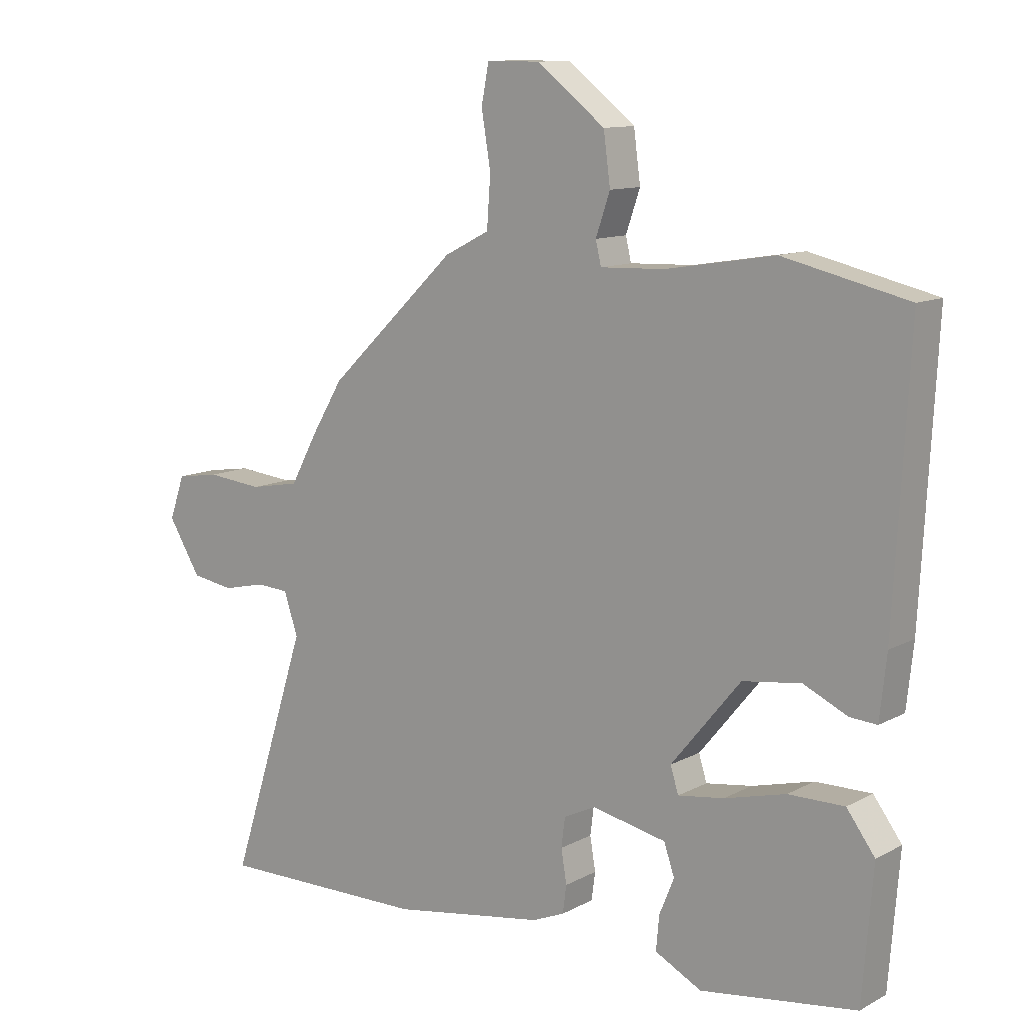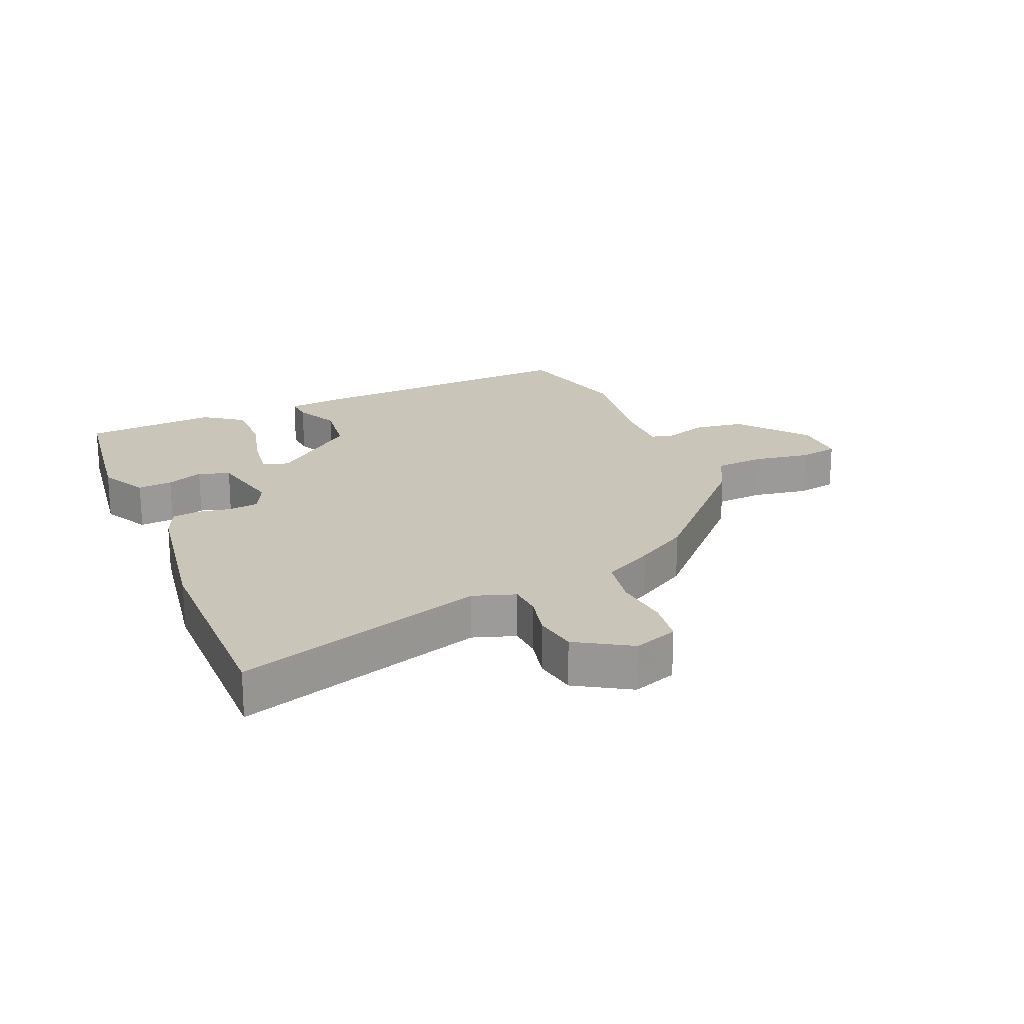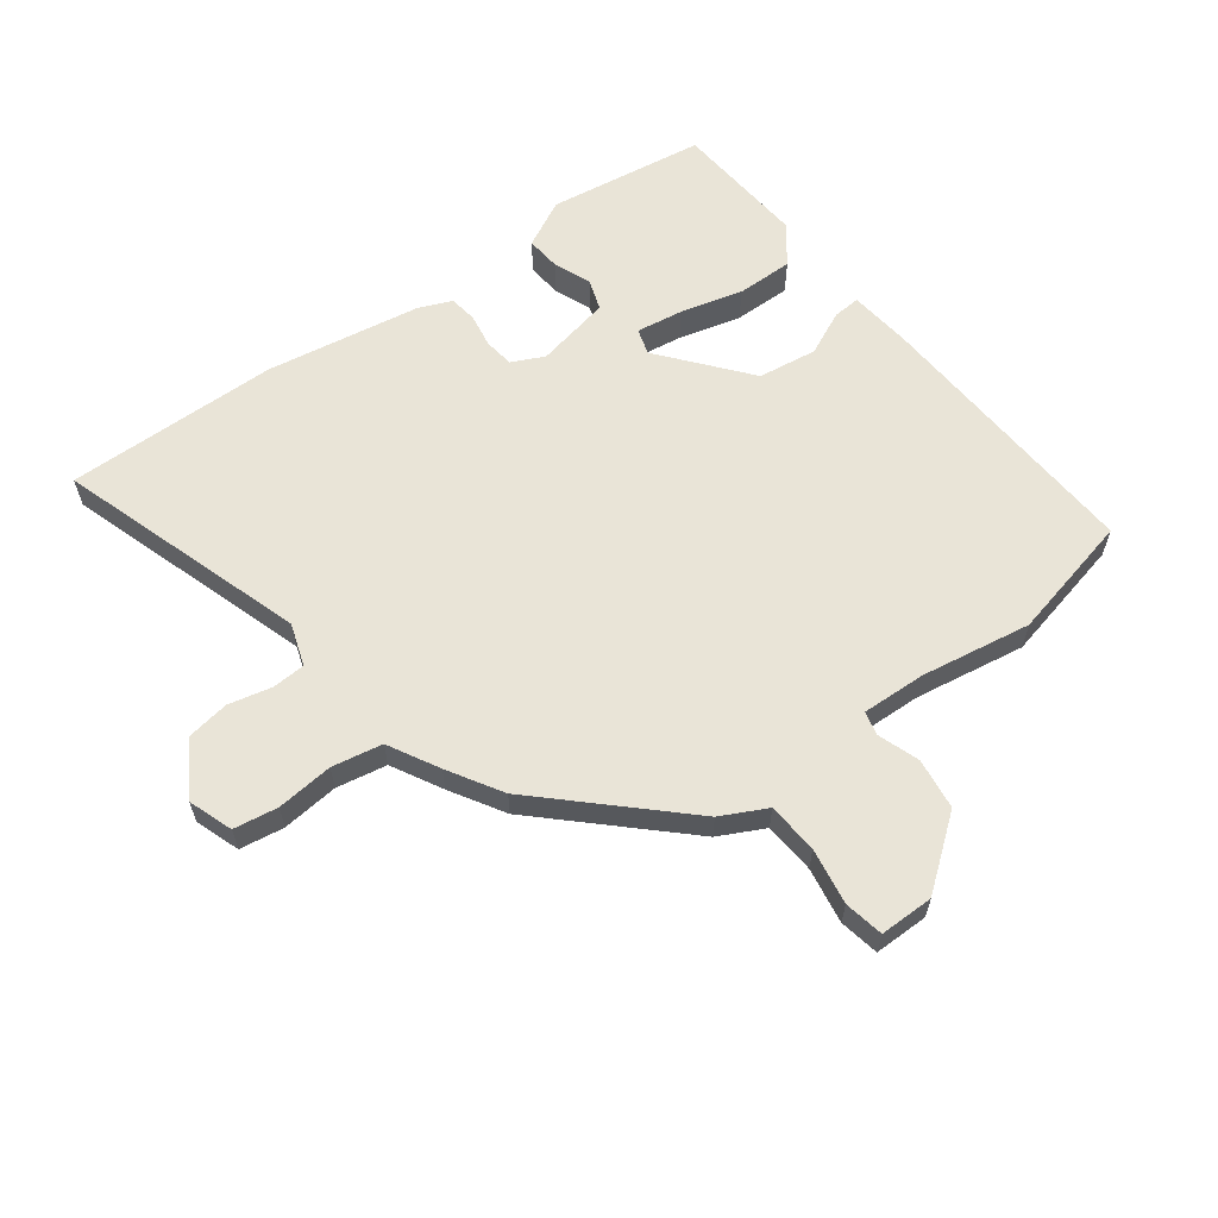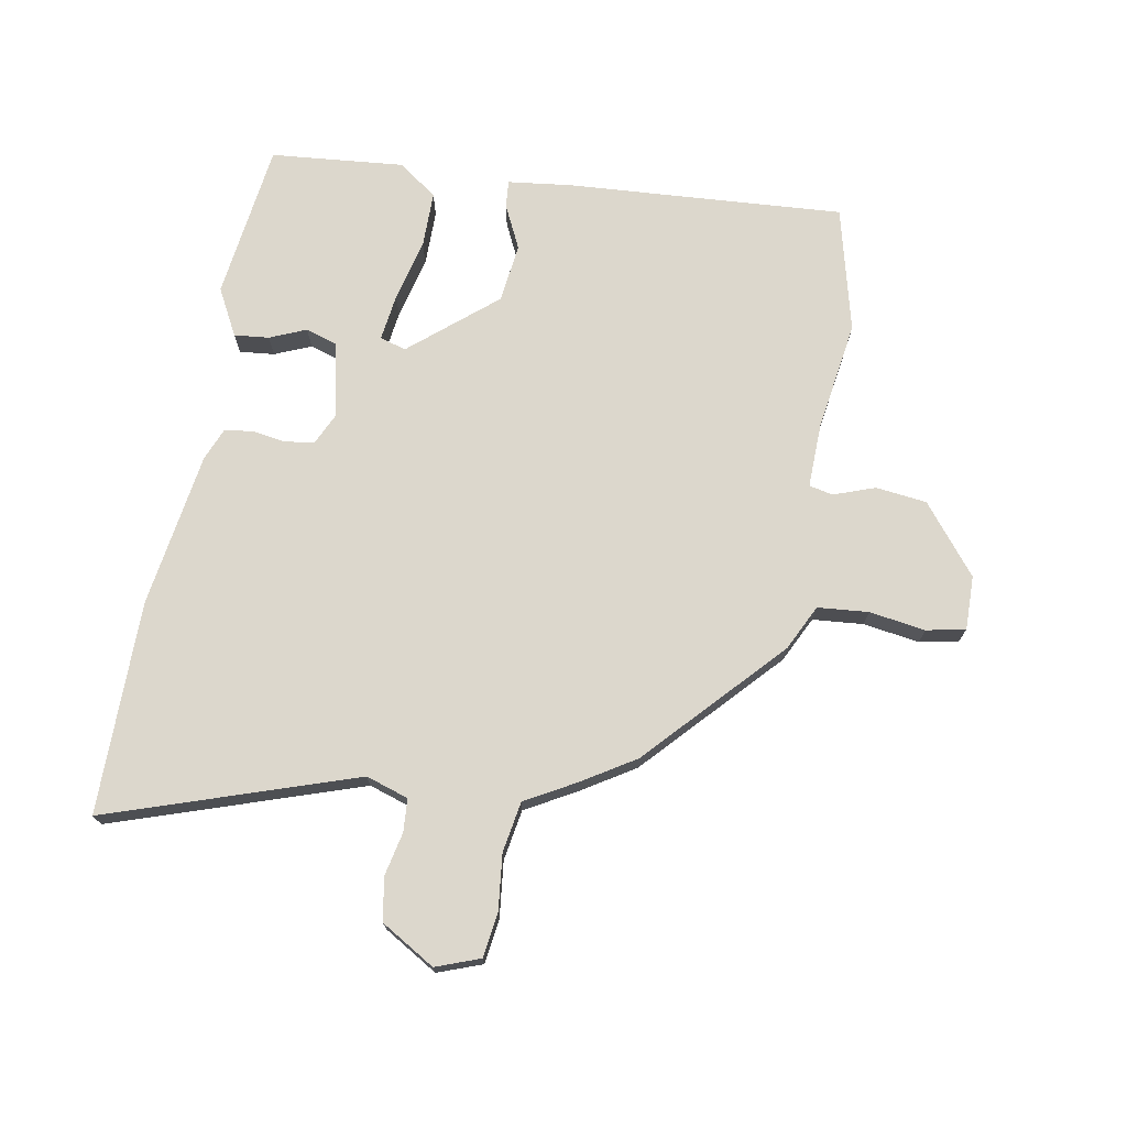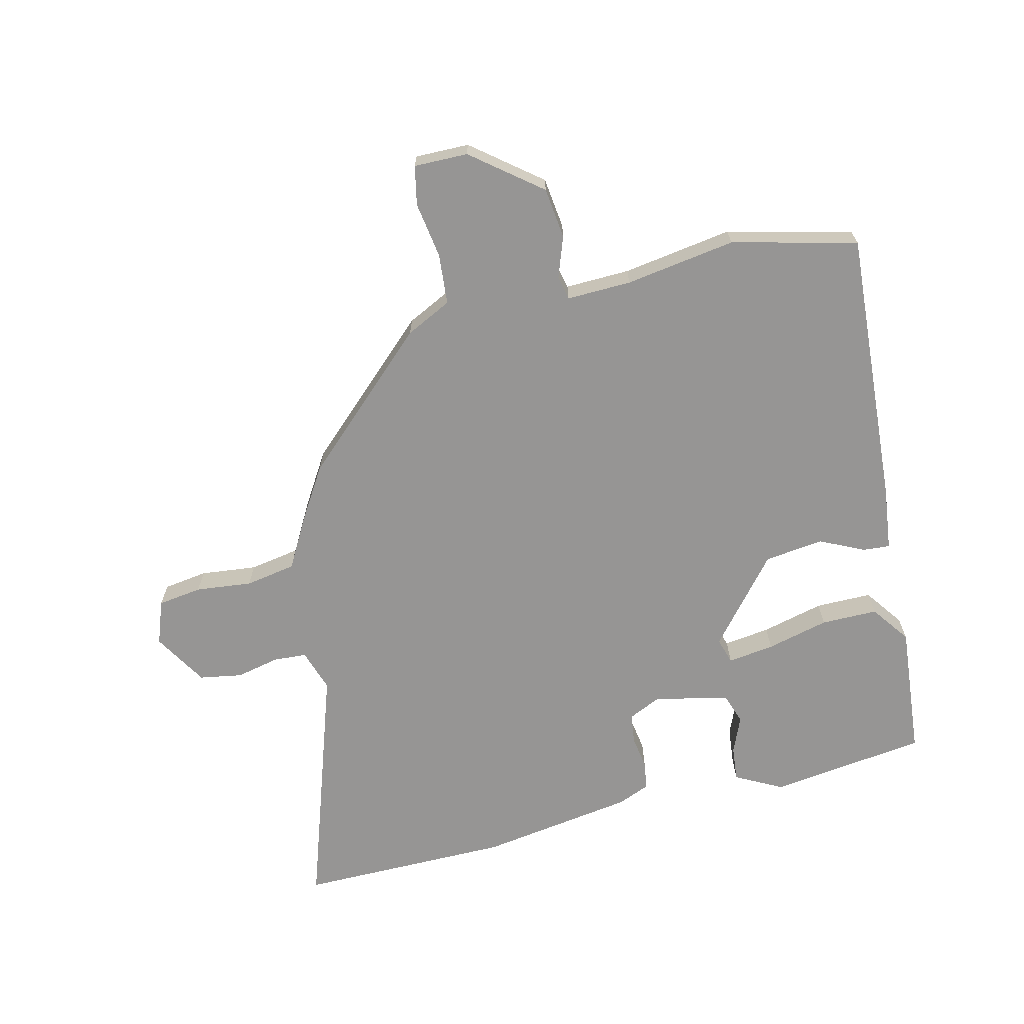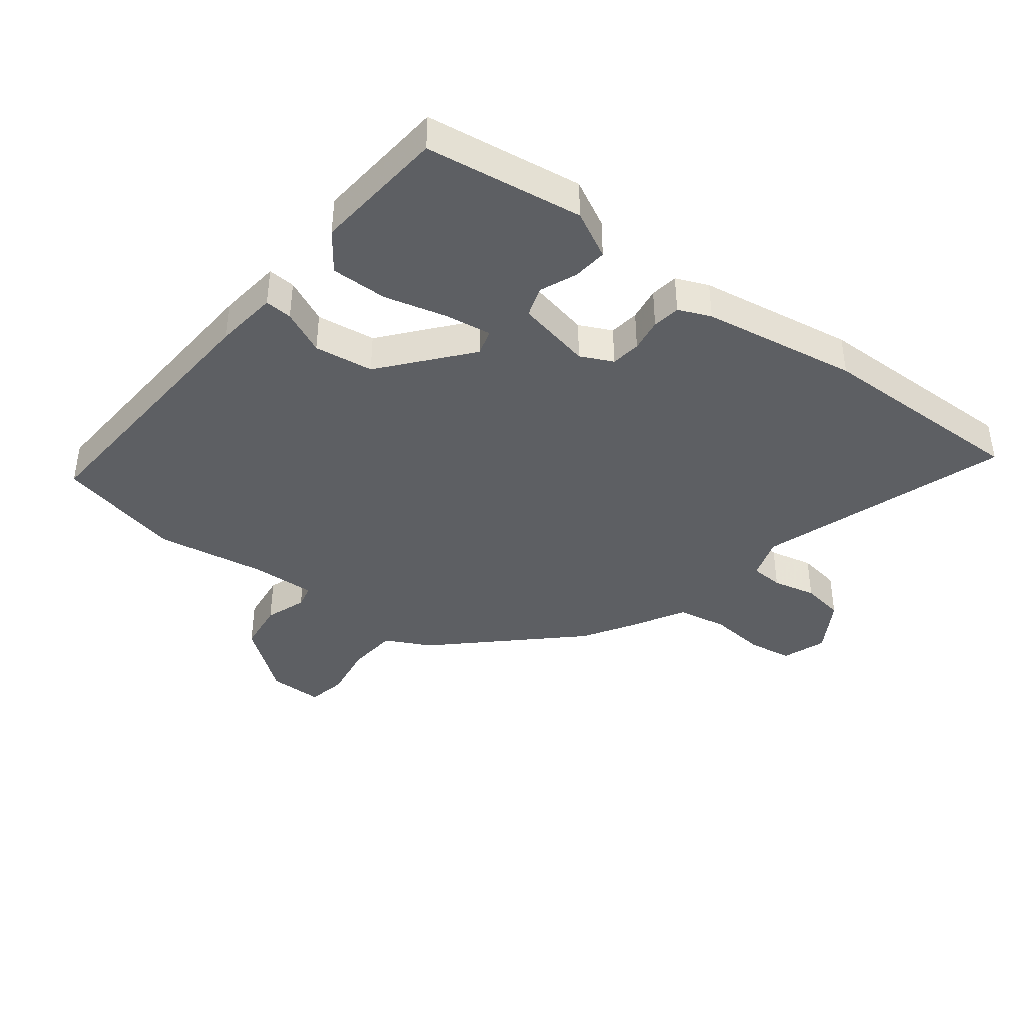
<metadata>
{"format":"obj","ext":"obj","renderer":"f3d","projection":"perspective","resolution":1024,"background":"white","views":[{"elev":11.4,"azim":38.2,"up":"+Z"},{"elev":20.6,"azim":-113.3,"up":"+Y"},{"elev":61.2,"azim":-36.6,"up":"+Y"},{"elev":72.8,"azim":-80.6,"up":"+Y"},{"elev":-67.6,"azim":13.0,"up":"+Y"},{"elev":-40.1,"azim":142.2,"up":"+Y"}]}
</metadata>
<code>
v 0.494 0.07 -0.455
v 0.241 0.07 -0.491
v 0.165 0.07 -0.452
v 0.17 0.07 -0.396
v 0.194 0.07 -0.337
v 0.177 0.07 -0.287
v 0.056 0.07 -0.262
v 0.004 0.07 -0.287
v -0.002 0.07 -0.335
v 0.007 0.07 -0.389
v 0.001 0.07 -0.434
v -0.051 0.07 -0.456
v -0.301 0.07 -0.497
v -0.644 0.07 -0.502
v -0.516 0.07 -0.102
v -0.539 0.07 -0.034
v -0.592 0.07 -0.031
v -0.662 0.07 -0.047
v -0.731 0.07 -0.036
v -0.784 0.07 0.05
v -0.759 0.07 0.121
v -0.688 0.07 0.132
v -0.597 0.07 0.123
v -0.516 0.07 0.138
v -0.472 0.07 0.219
v -0.42 0.07 0.305
v -0.21 0.07 0.505
v -0.137 0.07 0.542
v -0.131 0.07 0.624
v -0.146 0.07 0.714
v -0.134 0.07 0.777
v -0.047 0.07 0.777
v 0.064 0.07 0.691
v 0.075 0.07 0.609
v 0.052 0.07 0.542
v 0.061 0.07 0.504
v 0.165 0.07 0.508
v 0.342 0.07 0.537
v 0.544 0.07 0.49
v 0.52 0.07 0.043
v 0.509 0.07 -0.059
v 0.465 0.07 -0.056
v 0.394 0.07 -0.023
v 0.299 0.07 -0.036
v 0.186 0.07 -0.174
v 0.199 0.07 -0.216
v 0.274 0.07 -0.205
v 0.374 0.07 -0.179
v 0.465 0.07 -0.178
v 0.511 0.07 -0.24
v 0.494 0 -0.455
v 0.241 0 -0.491
v 0.165 0 -0.452
v 0.17 0 -0.396
v 0.194 0 -0.337
v 0.177 0 -0.287
v 0.056 0 -0.262
v 0.004 0 -0.287
v -0.002 0 -0.335
v 0.007 0 -0.389
v 0.001 0 -0.434
v -0.051 0 -0.456
v -0.301 0 -0.497
v -0.644 0 -0.502
v -0.516 0 -0.102
v -0.539 0 -0.034
v -0.592 0 -0.031
v -0.662 0 -0.047
v -0.731 0 -0.036
v -0.784 0 0.05
v -0.759 0 0.121
v -0.688 0 0.132
v -0.597 0 0.123
v -0.516 0 0.138
v -0.472 0 0.219
v -0.42 0 0.305
v -0.21 0 0.505
v -0.137 0 0.542
v -0.131 0 0.624
v -0.146 0 0.714
v -0.134 0 0.777
v -0.047 0 0.777
v 0.064 0 0.691
v 0.075 0 0.609
v 0.052 0 0.542
v 0.061 0 0.504
v 0.165 0 0.508
v 0.342 0 0.537
v 0.544 0 0.49
v 0.52 0 0.043
v 0.509 0 -0.059
v 0.465 0 -0.056
v 0.394 0 -0.023
v 0.299 0 -0.036
v 0.186 0 -0.174
v 0.199 0 -0.216
v 0.274 0 -0.205
v 0.374 0 -0.179
v 0.465 0 -0.178
v 0.511 0 -0.24
f 47 48 49 50
f 46 47 50 1
f 40 41 42 43
f 40 43 44
f 37 38 39 40
f 36 37 40 44
f 32 33 34 35
f 32 35 36
f 29 30 31 32
f 28 29 32 36
f 24 25 26 27
f 24 27 28 36
f 20 21 22 23
f 20 23 24
f 17 18 19 20
f 16 17 20 24
f 15 16 24 36
f 9 10 11 12
f 8 9 12 13
f 2 3 4 5
f 46 1 2 5
f 45 46 5 6
f 36 44 45
f 8 13 14 15
f 7 8 15 36
f 6 7 36 45
f 100 99 98 97
f 51 100 97 96
f 93 92 91 90
f 94 93 90
f 90 89 88 87
f 94 90 87 86
f 85 84 83 82
f 86 85 82
f 82 81 80 79
f 86 82 79 78
f 77 76 75 74
f 86 78 77 74
f 73 72 71 70
f 74 73 70
f 70 69 68 67
f 74 70 67 66
f 86 74 66 65
f 62 61 60 59
f 63 62 59 58
f 55 54 53 52
f 55 52 51 96
f 56 55 96 95
f 95 94 86
f 65 64 63 58
f 86 65 58 57
f 95 86 57 56
f 1 51 52 2
f 2 52 53 3
f 3 53 54 4
f 4 54 55 5
f 5 55 56 6
f 6 56 57 7
f 7 57 58 8
f 8 58 59 9
f 9 59 60 10
f 10 60 61 11
f 11 61 62 12
f 12 62 63 13
f 13 63 64 14
f 14 64 65 15
f 15 65 66 16
f 16 66 67 17
f 17 67 68 18
f 18 68 69 19
f 19 69 70 20
f 20 70 71 21
f 21 71 72 22
f 22 72 73 23
f 23 73 74 24
f 24 74 75 25
f 25 75 76 26
f 26 76 77 27
f 27 77 78 28
f 28 78 79 29
f 29 79 80 30
f 30 80 81 31
f 31 81 82 32
f 32 82 83 33
f 33 83 84 34
f 34 84 85 35
f 35 85 86 36
f 36 86 87 37
f 37 87 88 38
f 38 88 89 39
f 39 89 90 40
f 40 90 91 41
f 41 91 92 42
f 42 92 93 43
f 43 93 94 44
f 44 94 95 45
f 45 95 96 46
f 46 96 97 47
f 47 97 98 48
f 48 98 99 49
f 49 99 100 50
f 50 100 51 1

</code>
